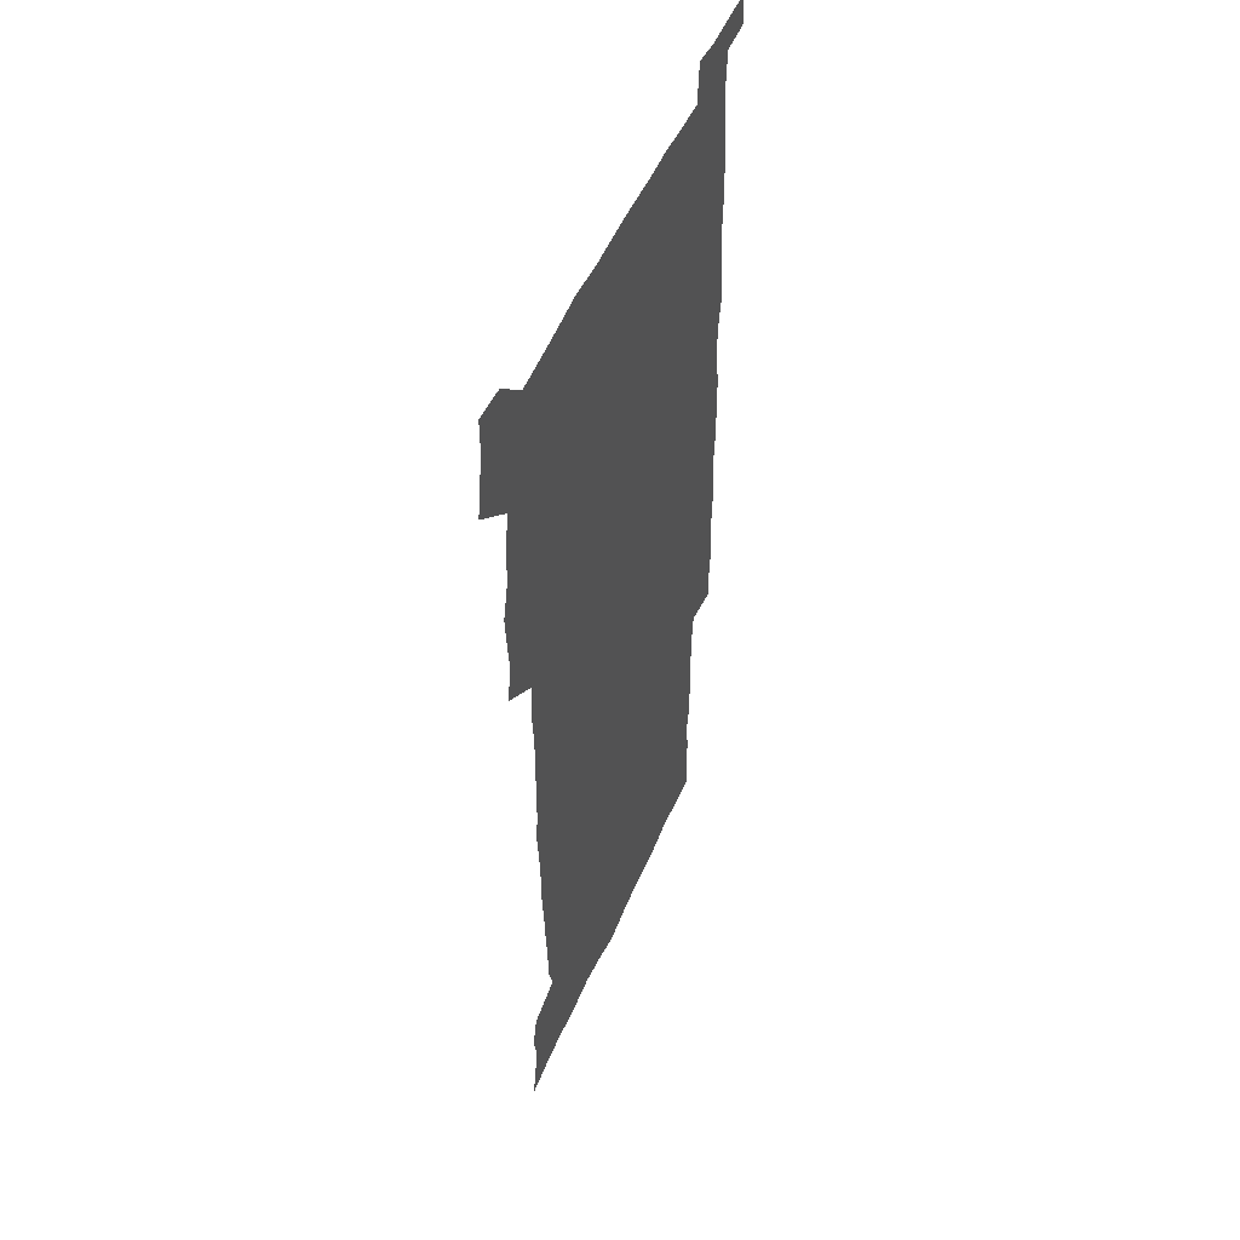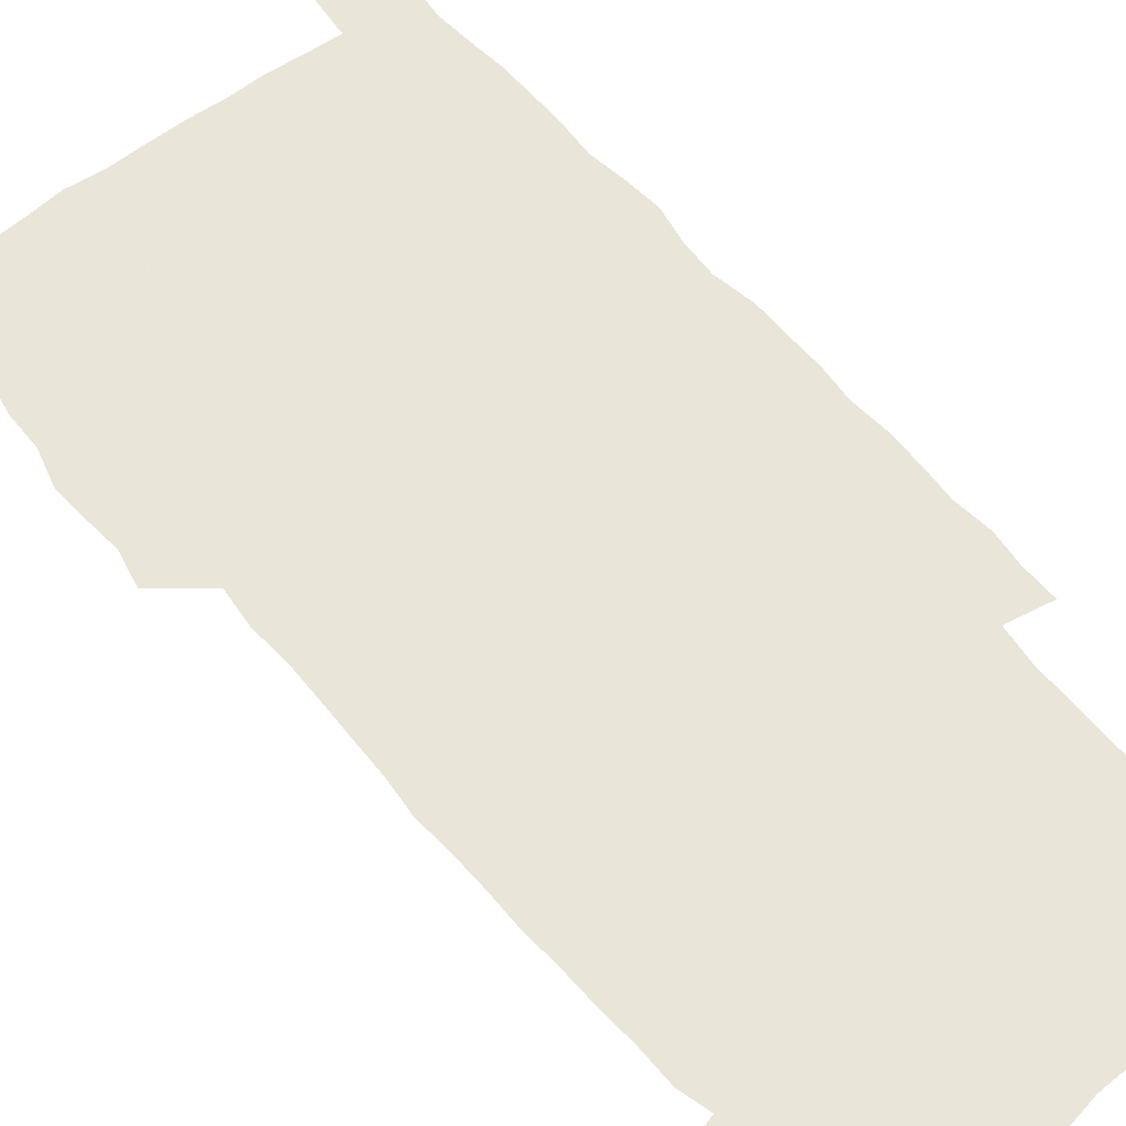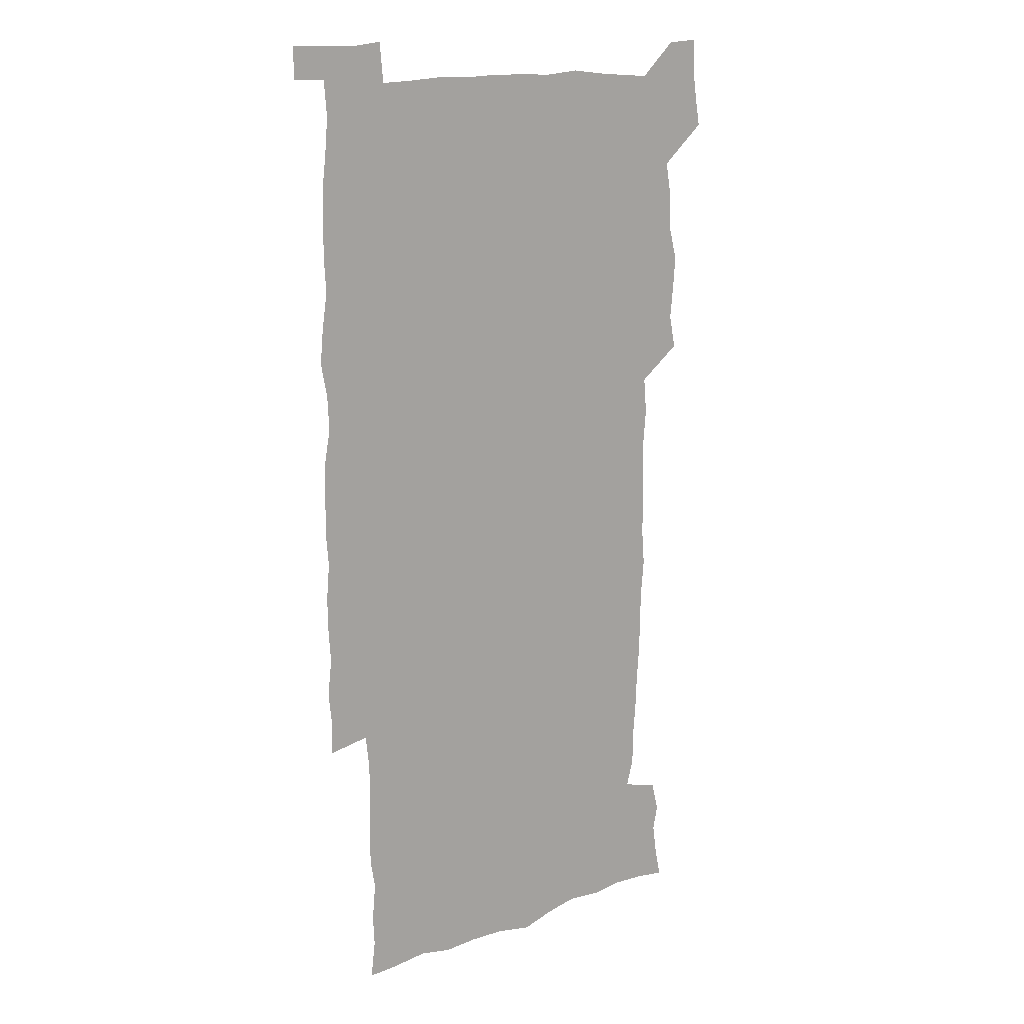
<metadata>
{"format":"obj","ext":"obj","renderer":"f3d","projection":"perspective","resolution":1024,"background":"white","views":[{"elev":50.5,"azim":-67.5,"up":"+Y"},{"elev":57.7,"azim":-38.4,"up":"+Z"},{"elev":14.9,"azim":142.7,"up":"+Y"}]}
</metadata>
<code>
v 445.3 559.1 0
v 447.6 572.6 0
v 449.6 586.1 0
v 449.6 600 0
v 461.2 163.5 0
v 464.1 177.2 0
v 466 190.8 0
v 463.8 202.2 0
v 467.2 215.6 0
v 458.4 450.3 0
v 461.5 465.2 0
v 460 479.8 0
v 458.9 494.5 0
v 462.9 510.2 0
v 463 525.6 0
v 465.8 541.2 0
v 464.9 556.4 0
v 465.7 570.6 0
v 465.7 584.6 0
v 464.7 599 0
v 475.8 165.4 0
v 480.2 180 0
v 483.9 194.3 0
v 481.3 205.6 0
v 485 220.5 0
v 481.7 232.5 0
v 481.4 248.3 0
v 480.2 263.7 0
v 479.5 279.6 0
v 478.2 294.9 0
v 478.1 310.5 0
v 477.5 325.7 0
v 476.2 340.3 0
v 477.4 356 0
v 477.6 371.5 0
v 477.8 387.4 0
v 477.9 403.3 0
v 476.5 419.1 0
v 477.9 435.3 0
v 477.1 450.5 0
v 479.3 465.7 0
v 477.2 480.5 0
v 480.1 495.7 0
v 480.7 510.4 0
v 479.7 525.3 0
v 482.7 540.1 0
v 481.4 555.2 0
v 480.9 569.8 0
v 481 583.6 0
v 490.4 166.2 0
v 494.6 181.1 0
v 495.5 194.1 0
v 497.1 208.4 0
v 499.4 224.2 0
v 496.7 237 0
v 498.8 253.8 0
v 497.8 268.6 0
v 498.2 284.3 0
v 498 299.3 0
v 496.7 314 0
v 496 329 0
v 496 344.2 0
v 495.4 359.1 0
v 496.4 374.9 0
v 496.6 390.1 0
v 495.8 405.1 0
v 495.9 420.5 0
v 495.7 435.7 0
v 495 450.9 0
v 496.3 466 0
v 497 481 0
v 496.5 495.7 0
v 497.8 510.4 0
v 497.5 525.2 0
v 498 539.7 0
v 498.8 553.7 0
v 496.6 569.3 0
v 495 584.5 0
v 504.1 164.4 0
v 508.5 180.5 0
v 509.3 194.4 0
v 515.2 214.2 0
v 515.2 228 0
v 514.6 242 0
v 513.8 256.1 0
v 513.7 271.2 0
v 514.6 287.1 0
v 512.8 301 0
v 512.2 315.7 0
v 512.5 331.2 0
v 511 345.5 0
v 511.6 360.7 0
v 513.5 377 0
v 512.9 391.4 0
v 512.4 406.1 0
v 511.7 421 0
v 512.5 436.3 0
v 512.8 451.4 0
v 512.7 466.3 0
v 513.2 481 0
v 512.9 495.7 0
v 512.6 510.4 0
v 512.9 525 0
v 512.9 539.4 0
v 513.1 553.8 0
v 512 568.7 0
v 509.4 585.6 0
v 521.6 165.9 0
v 523.9 181.2 0
v 527.3 199.2 0
v 529.3 215.6 0
v 528.7 228.6 0
v 530.5 245 0
v 528.6 257.9 0
v 528.8 272.9 0
v 528.6 287.8 0
v 528.1 302.4 0
v 526.9 316.6 0
v 528.3 333.1 0
v 528.3 347.8 0
v 527.1 362 0
v 527.4 377 0
v 528 392.1 0
v 527.7 406.6 0
v 527.8 421.5 0
v 526.6 436.3 0
v 527.8 451.7 0
v 528 466.4 0
v 528 481 0
v 528.2 495.7 0
v 527.9 510.3 0
v 527.8 524.8 0
v 528.6 538.9 0
v 527.7 553.9 0
v 526.5 569.4 0
v 523.7 587.3 0
v 536.2 162.9 0
v 540.3 183.5 0
v 541.6 199.3 0
v 542.5 214.3 0
v 543.6 230.8 0
v 543.7 245.1 0
v 543 258.5 0
v 543.3 273.3 0
v 543.4 288.7 0
v 542.8 303.4 0
v 542.3 318.1 0
v 542.4 333.1 0
v 542.5 348.3 0
v 542.3 362.9 0
v 542.2 377.5 0
v 542 392 0
v 541.3 406.2 0
v 543 422.4 0
v 542.2 436.9 0
v 542.6 451.9 0
v 542.6 466.5 0
v 541.7 481.2 0
v 542.8 495.9 0
v 542.5 510.4 0
v 543.3 524.7 0
v 542.6 539.9 0
v 542.2 554.3 0
v 541.4 569.6 0
v 539.9 585.9 0
v 551.4 158.5 0
v 554.7 181.3 0
v 555.7 197.8 0
v 556.6 214.6 0
v 557.3 230.7 0
v 557.2 244.9 0
v 557.7 259.7 0
v 557.2 272.8 0
v 557.6 290.3 0
v 557 303.9 0
v 556.8 318.4 0
v 556.7 333.3 0
v 556.6 348.2 0
v 556.5 363.1 0
v 556.5 377.8 0
v 556.6 392.3 0
v 556.9 407.5 0
v 557.1 422.3 0
v 557 437 0
v 557.2 452 0
v 557.4 466.6 0
v 556.9 481.3 0
v 557.5 495.9 0
v 557.2 510.4 0
v 557.3 524.8 0
v 557.2 539.5 0
v 556.9 554.4 0
v 556.5 569.4 0
v 555 586.4 0
v 568.4 161.6 0
v 570.1 182.5 0
v 570.8 199.6 0
v 571.1 216.5 0
v 571.2 230.2 0
v 571.3 246.2 0
v 571.3 259.6 0
v 571 273 0
v 571.2 290.4 0
v 571.5 304.5 0
v 571.2 318.8 0
v 571.2 334.1 0
v 571 348.6 0
v 570.8 363.5 0
v 570.4 377.2 0
v 571.5 393.4 0
v 571.4 407.8 0
v 571.5 422.2 0
v 571.4 436.9 0
v 571.5 451.6 0
v 571.7 466.8 0
v 571.6 481.3 0
v 571.7 495.9 0
v 571.6 510.4 0
v 571.5 525.2 0
v 571.8 539.2 0
v 571.4 555.2 0
v 571.3 569.9 0
v 570.3 586.6 0
v 584.9 162.1 0
v 584.9 182.4 0
v 585.5 197.5 0
v 585.3 214.6 0
v 585.3 230.5 0
v 585.5 244.6 0
v 585.1 259.5 0
v 585.2 273.1 0
v 586.1 288 0
v 585.6 304.6 0
v 585.5 318.8 0
v 585.3 334 0
v 585.3 348.9 0
v 585.1 364 0
v 585.4 378.9 0
v 585.4 393.3 0
v 585.4 408.2 0
v 585.8 422.3 0
v 585.8 437 0
v 585.8 451.6 0
v 585.9 466.5 0
v 586.1 481.2 0
v 586.1 495.9 0
v 586.1 510.5 0
v 586.1 525 0
v 586.2 540 0
v 586.5 554.4 0
v 586.3 569.7 0
v 585.9 586 0
v 601 161.2 0
v 600.1 179.8 0
v 600.3 196.7 0
v 599.3 215.3 0
v 599.7 229.3 0
v 599.7 243.9 0
v 599.6 258.7 0
v 599.4 274.7 0
v 600.4 287.7 0
v 599.7 304.5 0
v 599.7 318.9 0
v 599.8 333.1 0
v 599.4 349.5 0
v 599.3 364.2 0
v 599.4 378.7 0
v 599.6 393.2 0
v 600.1 407.7 0
v 600 422.5 0
v 600.1 436.9 0
v 600.2 451.5 0
v 600.5 465.8 0
v 600.6 481.1 0
v 600.6 495.9 0
v 600.5 510.5 0
v 600.7 525.2 0
v 600.8 539.8 0
v 601.2 554.8 0
v 601.2 569.6 0
v 601.2 586.5 0
v 616.2 164 0
v 614 183.8 0
v 615.2 196.2 0
v 614 213.2 0
v 614 228.1 0
v 614.5 242.4 0
v 614.6 257.4 0
v 614.2 273.2 0
v 614.5 287.9 0
v 613.5 304.8 0
v 614.1 318.6 0
v 613.8 333.8 0
v 614.1 348.3 0
v 613.7 363.4 0
v 613.9 378 0
v 614.1 392.7 0
v 614.3 407.4 0
v 614.6 422 0
v 614.5 436.8 0
v 615.1 451.4 0
v 614.5 467.5 0
v 615.5 481.6 0
v 615.1 496.1 0
v 615.2 510.6 0
v 615.4 525.3 0
v 614.7 539.2 0
v 615.9 555.1 0
v 615.8 569.2 0
v 616.4 585.4 0
v 631.9 162.4 0
v 629.2 180.7 0
v 629.8 194.6 0
v 628.7 211 0
v 628.5 226.4 0
v 629.3 240.8 0
v 629.4 256.2 0
v 629 272.3 0
v 629.1 287.7 0
v 627.7 303.7 0
v 628.9 317.6 0
v 628.8 332.5 0
v 628.5 347.7 0
v 628.8 362.3 0
v 628.3 377.4 0
v 629 391.9 0
v 629.6 406.5 0
v 630.2 421.3 0
v 629.8 436.5 0
v 629.7 451.6 0
v 628.6 466.8 0
v 630.6 481.3 0
v 630.4 496 0
v 631.5 511 0
v 630.8 525.7 0
v 630.2 540.3 0
v 630.7 555.2 0
v 630.5 569.6 0
v 631.2 584.8 0
v 632.8 602.4 0
v 646.3 161.7 0
v 644.3 178 0
v 645 191.6 0
v 643.5 208.3 0
v 645.7 221.7 0
v 645.4 237.2 0
v 645.4 253 0
v 645.3 269.4 0
v 647.1 284.9 0
v 644.9 301 0
v 644.8 315.9 0
v 643.6 331.3 0
v 644.9 345.6 0
v 644.2 360.9 0
v 645.5 375.4 0
v 645.8 390.3 0
v 646.7 405 0
v 645.8 420.5 0
v 646.2 435.5 0
v 645.7 451 0
v 645.8 466.3 0
v 644.6 481.3 0
v 645.5 495.7 0
v 647.2 511.1 0
v 646.1 526.1 0
v 644.8 540.5 0
v 646.5 555.6 0
v 645 570 0
v 645.6 584.8 0
v 647.1 600.6 0
v 665.6 281.6 0
v 665.4 296.4 0
v 666.9 310.6 0
v 665.1 326.5 0
v 666.1 341.3 0
v 666.3 356.6 0
v 665 372.4 0
v 666.2 387.4 0
v 666 402.5 0
v 666 417.7 0
v 662.9 434.6 0
v 663.7 449.8 0
v 666.6 464.8 0
v 665.1 480.3 0
v 662.8 495.9 0
v 663.8 511.3 0
v 663.7 526.5 0
v 663.4 541.6 0
v 661.7 556.6 0
v 660.4 571.2 0
v 661.6 587.1 0
v 661.9 601.2 0
v 676.4 587.6 0
v 676.3 601.4 0
f 16 17 1
f 1 17 2
f 17 18 2
f 2 18 3
f 18 19 3
f 3 19 4
f 19 20 4
f 5 21 6
f 21 22 6
f 6 22 7
f 22 23 7
f 7 23 8
f 23 24 8
f 8 24 9
f 24 25 9
f 39 40 10
f 10 40 11
f 40 41 11
f 11 41 12
f 41 42 12
f 12 42 13
f 42 43 13
f 13 43 14
f 43 44 14
f 14 44 15
f 44 45 15
f 15 45 16
f 45 46 16
f 16 46 17
f 46 47 17
f 17 47 18
f 47 48 18
f 18 48 19
f 48 49 19
f 19 49 20
f 21 50 22
f 50 51 22
f 22 51 23
f 51 52 23
f 23 52 24
f 52 53 24
f 24 53 25
f 53 54 25
f 25 54 26
f 54 55 26
f 26 55 27
f 55 56 27
f 27 56 28
f 56 57 28
f 28 57 29
f 57 58 29
f 29 58 30
f 58 59 30
f 30 59 31
f 59 60 31
f 31 60 32
f 60 61 32
f 32 61 33
f 61 62 33
f 33 62 34
f 62 63 34
f 34 63 35
f 63 64 35
f 35 64 36
f 64 65 36
f 36 65 37
f 65 66 37
f 37 66 38
f 66 67 38
f 38 67 39
f 67 68 39
f 39 68 40
f 68 69 40
f 40 69 41
f 69 70 41
f 41 70 42
f 70 71 42
f 42 71 43
f 71 72 43
f 43 72 44
f 72 73 44
f 44 73 45
f 73 74 45
f 45 74 46
f 74 75 46
f 46 75 47
f 75 76 47
f 47 76 48
f 76 77 48
f 48 77 49
f 77 78 49
f 50 79 51
f 79 80 51
f 51 80 52
f 80 81 52
f 52 81 53
f 81 82 53
f 53 82 54
f 82 83 54
f 54 83 55
f 83 84 55
f 55 84 56
f 84 85 56
f 56 85 57
f 85 86 57
f 57 86 58
f 86 87 58
f 58 87 59
f 87 88 59
f 59 88 60
f 88 89 60
f 60 89 61
f 89 90 61
f 61 90 62
f 90 91 62
f 62 91 63
f 91 92 63
f 63 92 64
f 92 93 64
f 64 93 65
f 93 94 65
f 65 94 66
f 94 95 66
f 66 95 67
f 95 96 67
f 67 96 68
f 96 97 68
f 68 97 69
f 97 98 69
f 69 98 70
f 98 99 70
f 70 99 71
f 99 100 71
f 71 100 72
f 100 101 72
f 72 101 73
f 101 102 73
f 73 102 74
f 102 103 74
f 74 103 75
f 103 104 75
f 75 104 76
f 104 105 76
f 76 105 77
f 105 106 77
f 77 106 78
f 106 107 78
f 79 108 80
f 108 109 80
f 80 109 81
f 109 110 81
f 81 110 82
f 110 111 82
f 82 111 83
f 111 112 83
f 83 112 84
f 112 113 84
f 84 113 85
f 113 114 85
f 85 114 86
f 114 115 86
f 86 115 87
f 115 116 87
f 87 116 88
f 116 117 88
f 88 117 89
f 117 118 89
f 89 118 90
f 118 119 90
f 90 119 91
f 119 120 91
f 91 120 92
f 120 121 92
f 92 121 93
f 121 122 93
f 93 122 94
f 122 123 94
f 94 123 95
f 123 124 95
f 95 124 96
f 124 125 96
f 96 125 97
f 125 126 97
f 97 126 98
f 126 127 98
f 98 127 99
f 127 128 99
f 99 128 100
f 128 129 100
f 100 129 101
f 129 130 101
f 101 130 102
f 130 131 102
f 102 131 103
f 131 132 103
f 103 132 104
f 132 133 104
f 104 133 105
f 133 134 105
f 105 134 106
f 134 135 106
f 106 135 107
f 135 136 107
f 108 137 109
f 137 138 109
f 109 138 110
f 138 139 110
f 110 139 111
f 139 140 111
f 111 140 112
f 140 141 112
f 112 141 113
f 141 142 113
f 113 142 114
f 142 143 114
f 114 143 115
f 143 144 115
f 115 144 116
f 144 145 116
f 116 145 117
f 145 146 117
f 117 146 118
f 146 147 118
f 118 147 119
f 147 148 119
f 119 148 120
f 148 149 120
f 120 149 121
f 149 150 121
f 121 150 122
f 150 151 122
f 122 151 123
f 151 152 123
f 123 152 124
f 152 153 124
f 124 153 125
f 153 154 125
f 125 154 126
f 154 155 126
f 126 155 127
f 155 156 127
f 127 156 128
f 156 157 128
f 128 157 129
f 157 158 129
f 129 158 130
f 158 159 130
f 130 159 131
f 159 160 131
f 131 160 132
f 160 161 132
f 132 161 133
f 161 162 133
f 133 162 134
f 162 163 134
f 134 163 135
f 163 164 135
f 135 164 136
f 164 165 136
f 137 166 138
f 166 167 138
f 138 167 139
f 167 168 139
f 139 168 140
f 168 169 140
f 140 169 141
f 169 170 141
f 141 170 142
f 170 171 142
f 142 171 143
f 171 172 143
f 143 172 144
f 172 173 144
f 144 173 145
f 173 174 145
f 145 174 146
f 174 175 146
f 146 175 147
f 175 176 147
f 147 176 148
f 176 177 148
f 148 177 149
f 177 178 149
f 149 178 150
f 178 179 150
f 150 179 151
f 179 180 151
f 151 180 152
f 180 181 152
f 152 181 153
f 181 182 153
f 153 182 154
f 182 183 154
f 154 183 155
f 183 184 155
f 155 184 156
f 184 185 156
f 156 185 157
f 185 186 157
f 157 186 158
f 186 187 158
f 158 187 159
f 187 188 159
f 159 188 160
f 188 189 160
f 160 189 161
f 189 190 161
f 161 190 162
f 190 191 162
f 162 191 163
f 191 192 163
f 163 192 164
f 192 193 164
f 164 193 165
f 193 194 165
f 166 195 167
f 195 196 167
f 167 196 168
f 196 197 168
f 168 197 169
f 197 198 169
f 169 198 170
f 198 199 170
f 170 199 171
f 199 200 171
f 171 200 172
f 200 201 172
f 172 201 173
f 201 202 173
f 173 202 174
f 202 203 174
f 174 203 175
f 203 204 175
f 175 204 176
f 204 205 176
f 176 205 177
f 205 206 177
f 177 206 178
f 206 207 178
f 178 207 179
f 207 208 179
f 179 208 180
f 208 209 180
f 180 209 181
f 209 210 181
f 181 210 182
f 210 211 182
f 182 211 183
f 211 212 183
f 183 212 184
f 212 213 184
f 184 213 185
f 213 214 185
f 185 214 186
f 214 215 186
f 186 215 187
f 215 216 187
f 187 216 188
f 216 217 188
f 188 217 189
f 217 218 189
f 189 218 190
f 218 219 190
f 190 219 191
f 219 220 191
f 191 220 192
f 220 221 192
f 192 221 193
f 221 222 193
f 193 222 194
f 222 223 194
f 195 224 196
f 224 225 196
f 196 225 197
f 225 226 197
f 197 226 198
f 226 227 198
f 198 227 199
f 227 228 199
f 199 228 200
f 228 229 200
f 200 229 201
f 229 230 201
f 201 230 202
f 230 231 202
f 202 231 203
f 231 232 203
f 203 232 204
f 232 233 204
f 204 233 205
f 233 234 205
f 205 234 206
f 234 235 206
f 206 235 207
f 235 236 207
f 207 236 208
f 236 237 208
f 208 237 209
f 237 238 209
f 209 238 210
f 238 239 210
f 210 239 211
f 239 240 211
f 211 240 212
f 240 241 212
f 212 241 213
f 241 242 213
f 213 242 214
f 242 243 214
f 214 243 215
f 243 244 215
f 215 244 216
f 244 245 216
f 216 245 217
f 245 246 217
f 217 246 218
f 246 247 218
f 218 247 219
f 247 248 219
f 219 248 220
f 248 249 220
f 220 249 221
f 249 250 221
f 221 250 222
f 250 251 222
f 222 251 223
f 251 252 223
f 224 253 225
f 253 254 225
f 225 254 226
f 254 255 226
f 226 255 227
f 255 256 227
f 227 256 228
f 256 257 228
f 228 257 229
f 257 258 229
f 229 258 230
f 258 259 230
f 230 259 231
f 259 260 231
f 231 260 232
f 260 261 232
f 232 261 233
f 261 262 233
f 233 262 234
f 262 263 234
f 234 263 235
f 263 264 235
f 235 264 236
f 264 265 236
f 236 265 237
f 265 266 237
f 237 266 238
f 266 267 238
f 238 267 239
f 267 268 239
f 239 268 240
f 268 269 240
f 240 269 241
f 269 270 241
f 241 270 242
f 270 271 242
f 242 271 243
f 271 272 243
f 243 272 244
f 272 273 244
f 244 273 245
f 273 274 245
f 245 274 246
f 274 275 246
f 246 275 247
f 275 276 247
f 247 276 248
f 276 277 248
f 248 277 249
f 277 278 249
f 249 278 250
f 278 279 250
f 250 279 251
f 279 280 251
f 251 280 252
f 280 281 252
f 253 282 254
f 282 283 254
f 254 283 255
f 283 284 255
f 255 284 256
f 284 285 256
f 256 285 257
f 285 286 257
f 257 286 258
f 286 287 258
f 258 287 259
f 287 288 259
f 259 288 260
f 288 289 260
f 260 289 261
f 289 290 261
f 261 290 262
f 290 291 262
f 262 291 263
f 291 292 263
f 263 292 264
f 292 293 264
f 264 293 265
f 293 294 265
f 265 294 266
f 294 295 266
f 266 295 267
f 295 296 267
f 267 296 268
f 296 297 268
f 268 297 269
f 297 298 269
f 269 298 270
f 298 299 270
f 270 299 271
f 299 300 271
f 271 300 272
f 300 301 272
f 272 301 273
f 301 302 273
f 273 302 274
f 302 303 274
f 274 303 275
f 303 304 275
f 275 304 276
f 304 305 276
f 276 305 277
f 305 306 277
f 277 306 278
f 306 307 278
f 278 307 279
f 307 308 279
f 279 308 280
f 308 309 280
f 280 309 281
f 309 310 281
f 282 311 283
f 311 312 283
f 283 312 284
f 312 313 284
f 284 313 285
f 313 314 285
f 285 314 286
f 314 315 286
f 286 315 287
f 315 316 287
f 287 316 288
f 316 317 288
f 288 317 289
f 317 318 289
f 289 318 290
f 318 319 290
f 290 319 291
f 319 320 291
f 291 320 292
f 320 321 292
f 292 321 293
f 321 322 293
f 293 322 294
f 322 323 294
f 294 323 295
f 323 324 295
f 295 324 296
f 324 325 296
f 296 325 297
f 325 326 297
f 297 326 298
f 326 327 298
f 298 327 299
f 327 328 299
f 299 328 300
f 328 329 300
f 300 329 301
f 329 330 301
f 301 330 302
f 330 331 302
f 302 331 303
f 331 332 303
f 303 332 304
f 332 333 304
f 304 333 305
f 333 334 305
f 305 334 306
f 334 335 306
f 306 335 307
f 335 336 307
f 307 336 308
f 336 337 308
f 308 337 309
f 337 338 309
f 309 338 310
f 338 339 310
f 311 341 312
f 341 342 312
f 312 342 313
f 342 343 313
f 313 343 314
f 343 344 314
f 314 344 315
f 344 345 315
f 315 345 316
f 345 346 316
f 316 346 317
f 346 347 317
f 317 347 318
f 347 348 318
f 318 348 319
f 348 349 319
f 319 349 320
f 349 350 320
f 320 350 321
f 350 351 321
f 321 351 322
f 351 352 322
f 322 352 323
f 352 353 323
f 323 353 324
f 353 354 324
f 324 354 325
f 354 355 325
f 325 355 326
f 355 356 326
f 326 356 327
f 356 357 327
f 327 357 328
f 357 358 328
f 328 358 329
f 358 359 329
f 329 359 330
f 359 360 330
f 330 360 331
f 360 361 331
f 331 361 332
f 361 362 332
f 332 362 333
f 362 363 333
f 333 363 334
f 363 364 334
f 334 364 335
f 364 365 335
f 335 365 336
f 365 366 336
f 336 366 337
f 366 367 337
f 337 367 338
f 367 368 338
f 338 368 339
f 368 369 339
f 339 369 340
f 369 370 340
f 349 371 350
f 371 372 350
f 350 372 351
f 372 373 351
f 351 373 352
f 373 374 352
f 352 374 353
f 374 375 353
f 353 375 354
f 375 376 354
f 354 376 355
f 376 377 355
f 355 377 356
f 377 378 356
f 356 378 357
f 378 379 357
f 357 379 358
f 379 380 358
f 358 380 359
f 380 381 359
f 359 381 360
f 381 382 360
f 360 382 361
f 382 383 361
f 361 383 362
f 383 384 362
f 362 384 363
f 384 385 363
f 363 385 364
f 385 386 364
f 364 386 365
f 386 387 365
f 365 387 366
f 387 388 366
f 366 388 367
f 388 389 367
f 367 389 368
f 389 390 368
f 368 390 369
f 390 391 369
f 369 391 370
f 391 392 370
f 391 393 392
f 393 394 392

</code>
